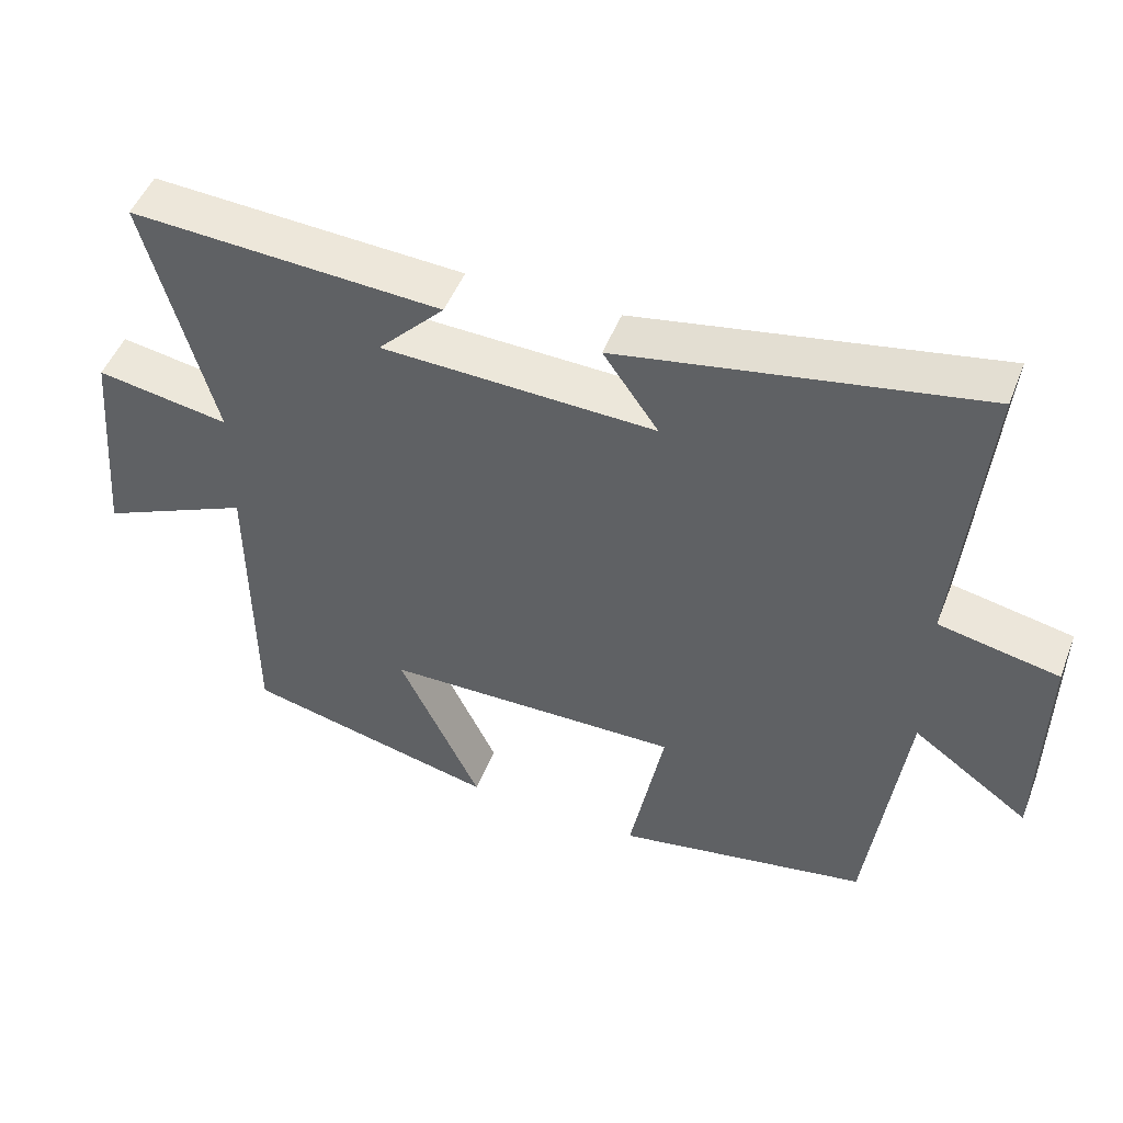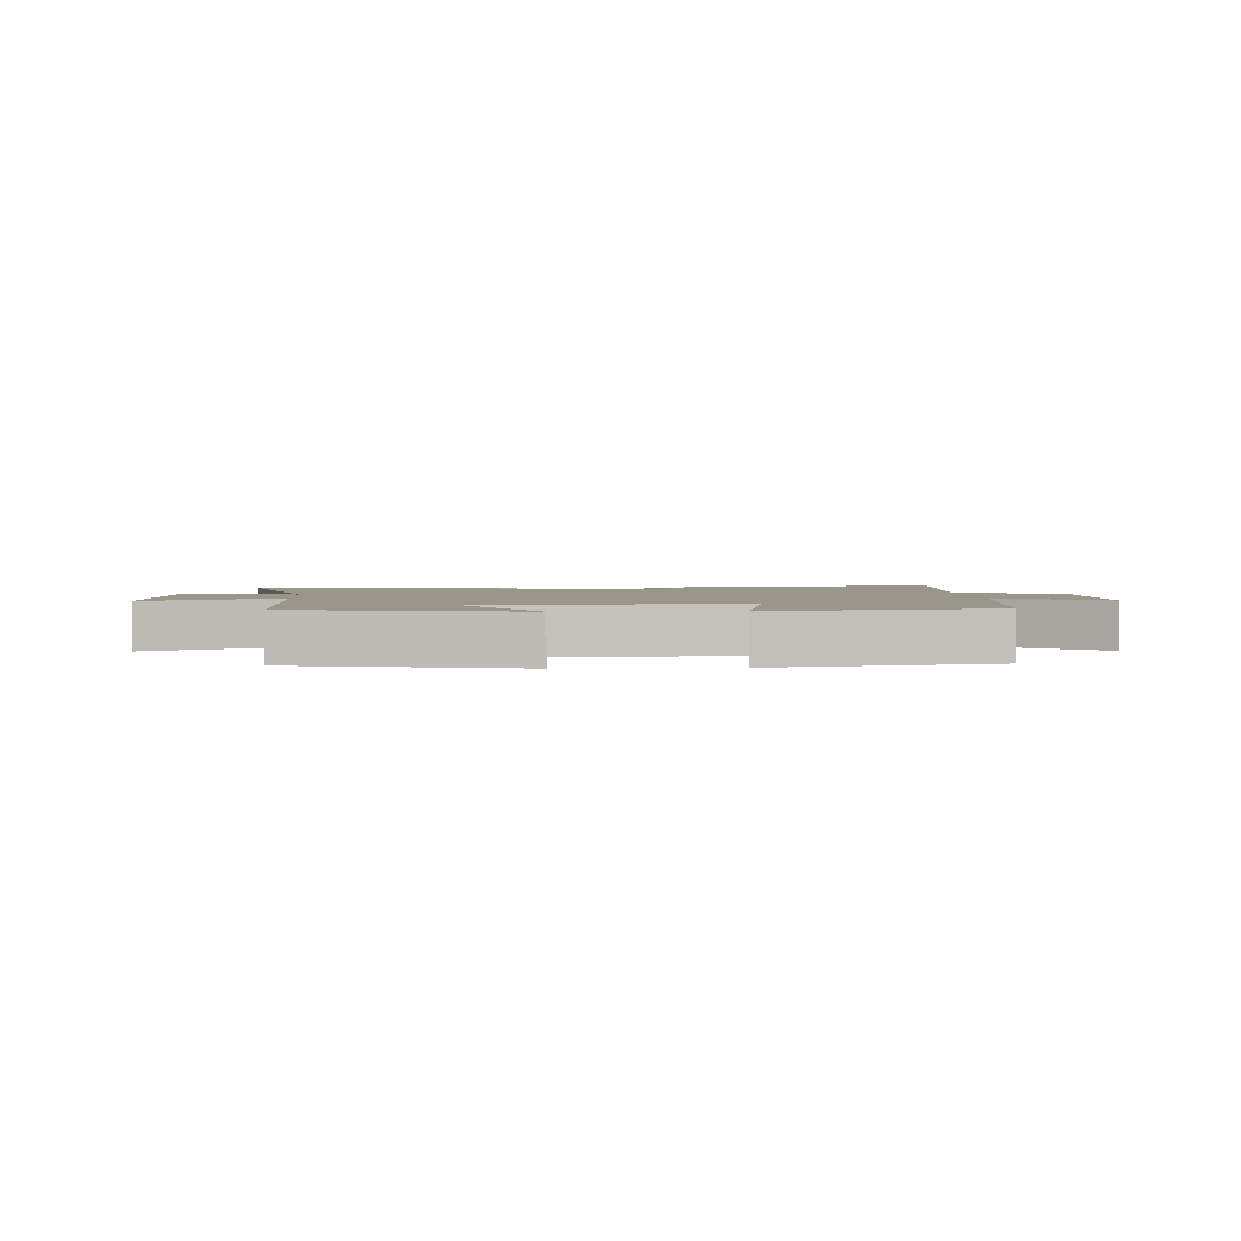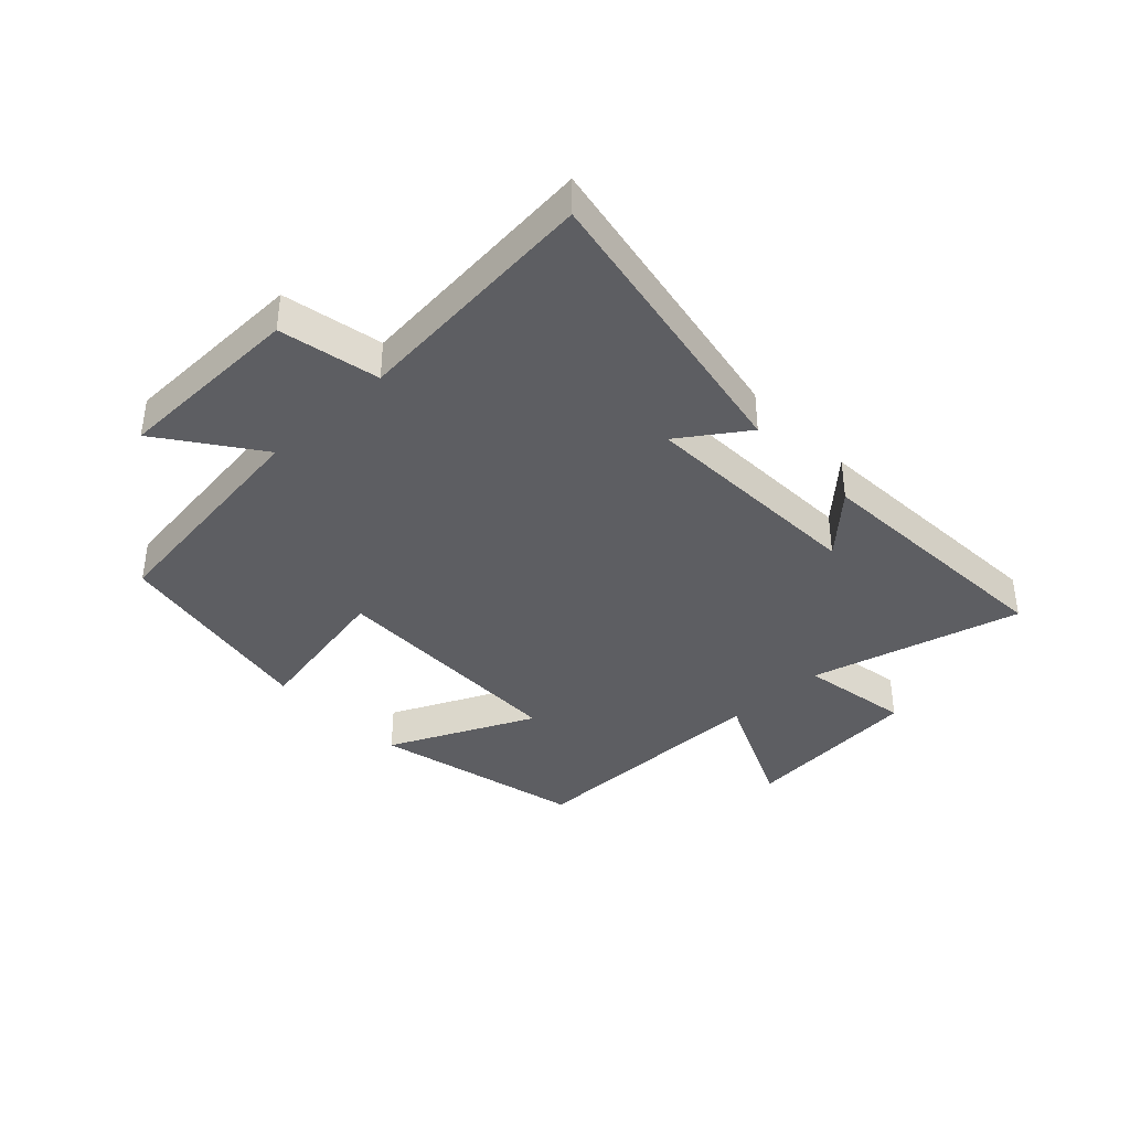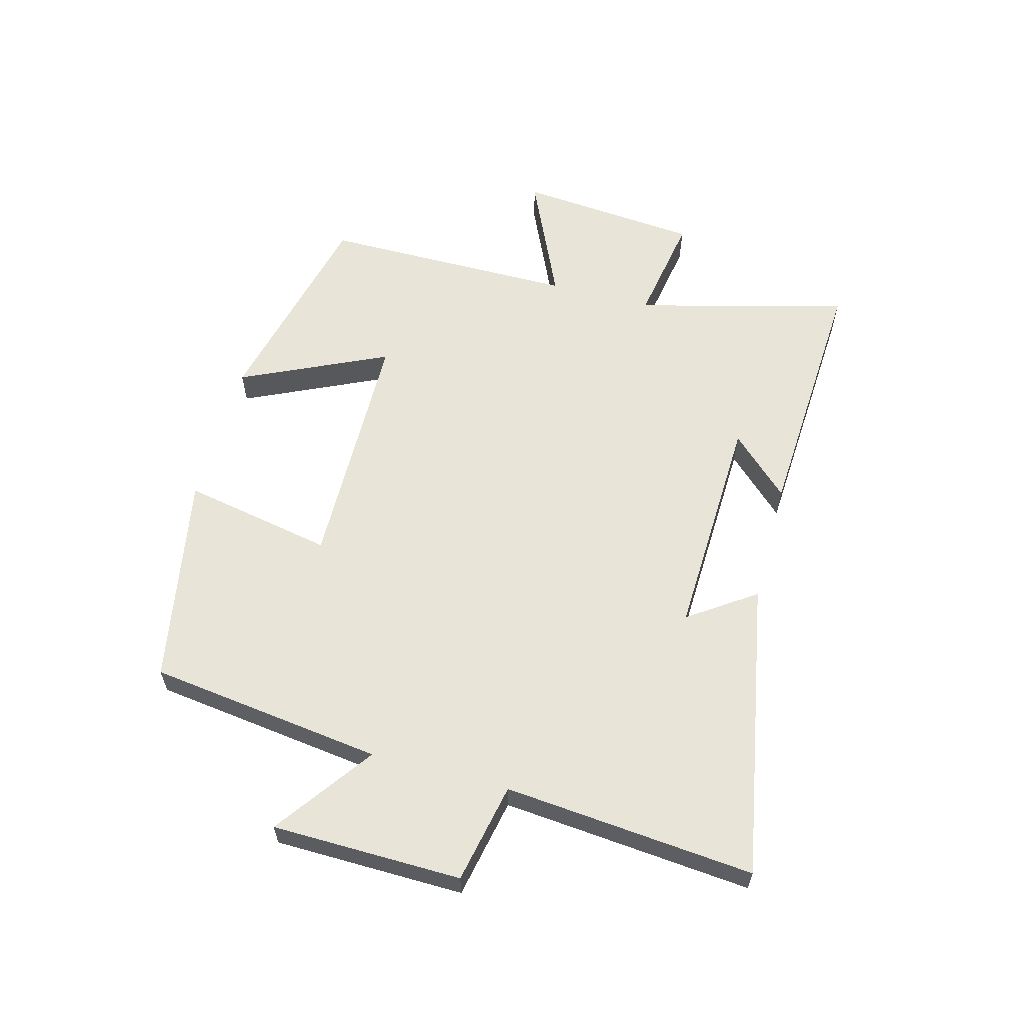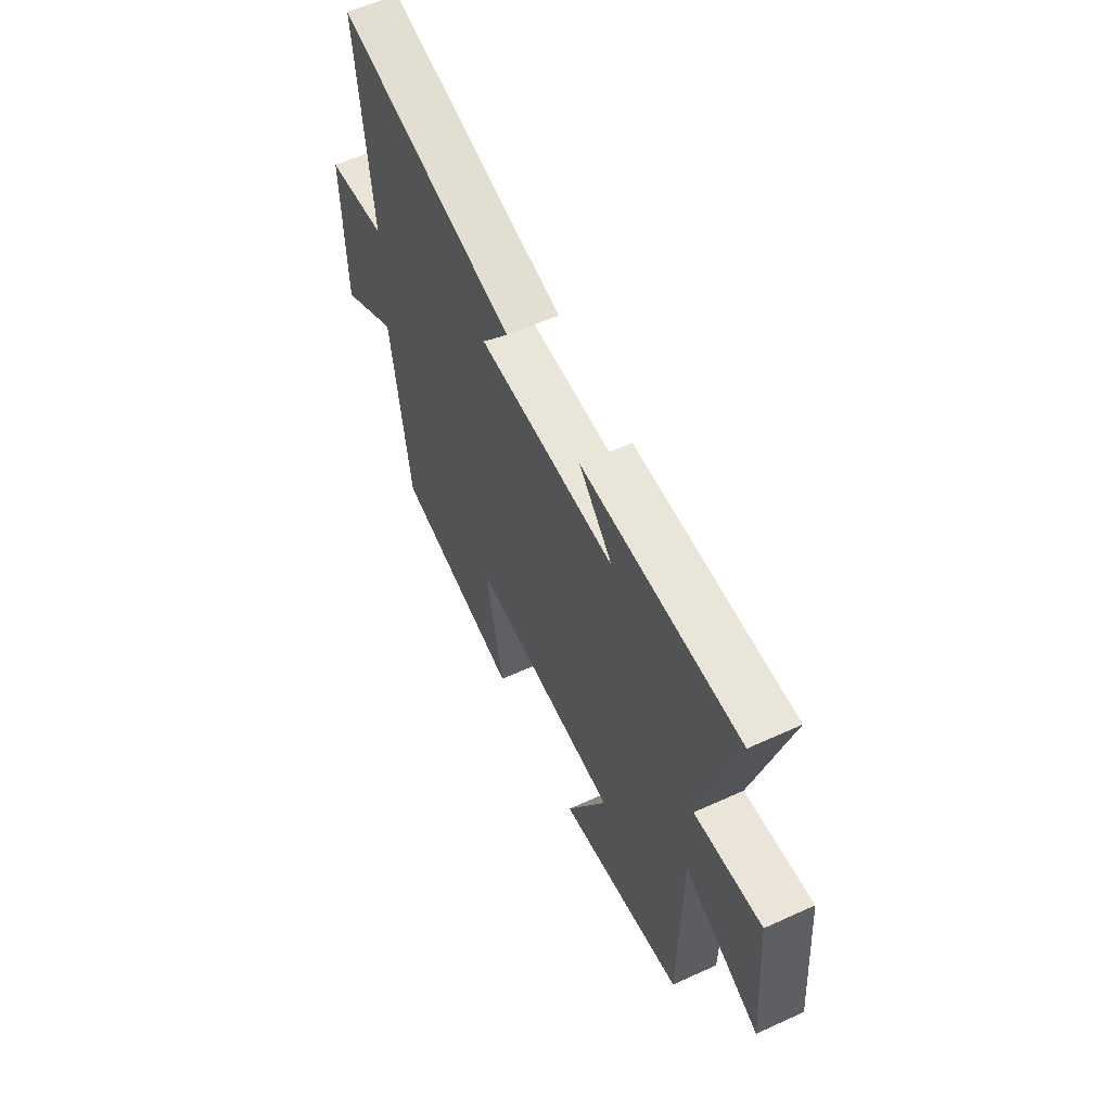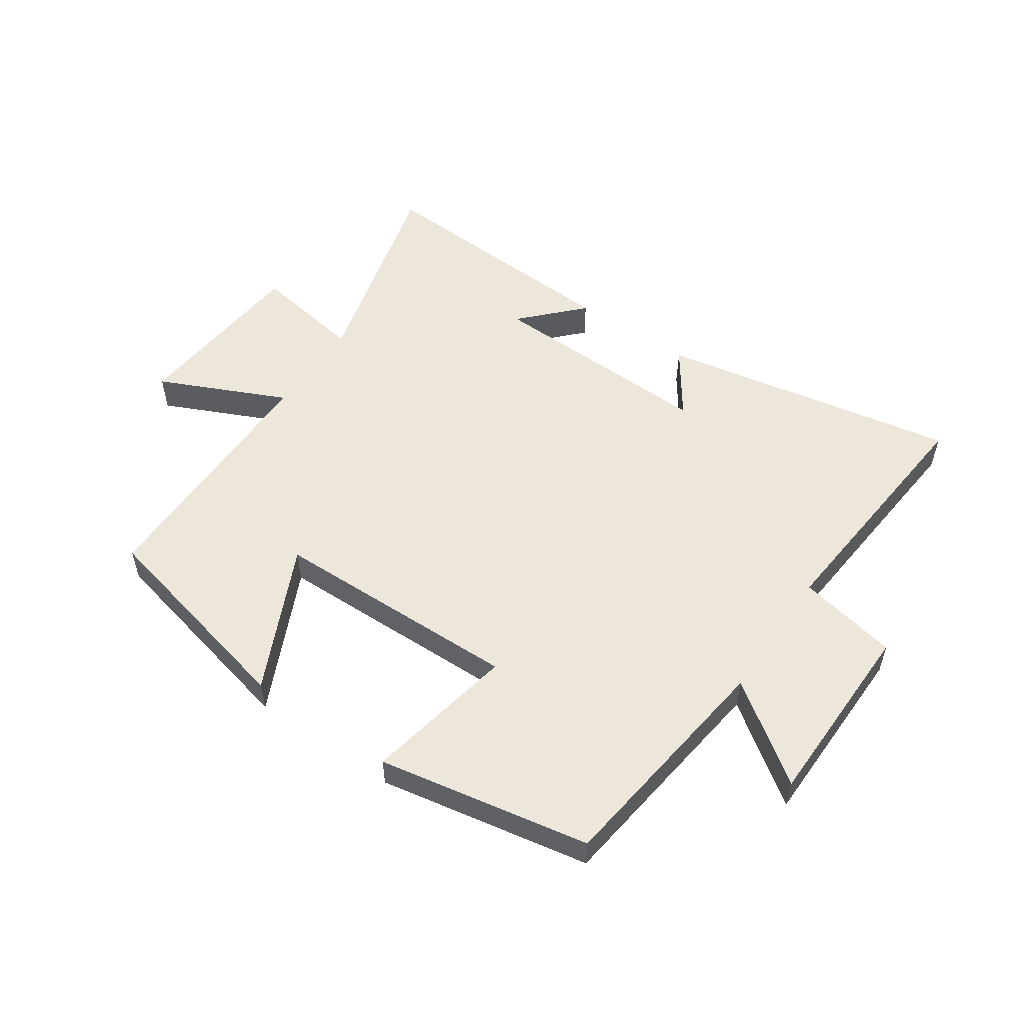
<metadata>
{"format":"obj","ext":"obj","renderer":"f3d","projection":"perspective","resolution":1024,"background":"white","views":[{"elev":49.4,"azim":-159.0,"up":"+Z"},{"elev":2.5,"azim":176.4,"up":"+Y"},{"elev":-38.6,"azim":-46.3,"up":"+Y"},{"elev":59.8,"azim":-74.8,"up":"+Y"},{"elev":59.2,"azim":64.9,"up":"+Z"},{"elev":53.9,"azim":-145.5,"up":"+Y"}]}
</metadata>
<code>
v 0.593 0.07 0.523
v 0.5 0.07 0.175
v 0.683 0.07 0.205
v 0.709 0.07 -0.095
v 0.5 0.07 0.001
v 0.498 0.07 -0.419
v 0.148 0.07 -0.5
v 0.261 0.07 -0.26
v -0.149 0.07 -0.252
v -0.102 0.07 -0.5
v -0.451 0.07 -0.435
v -0.5 0.07 -0.049
v -0.661 0.07 -0.164
v -0.665 0.07 0.148
v -0.5 0.07 0.181
v -0.536 0.07 0.592
v -0.044 0.07 0.5
v -0.12 0.07 0.391
v 0.256 0.07 0.403
v 0.164 0.07 0.5
v 0.593 0 0.523
v 0.5 0 0.175
v 0.683 0 0.205
v 0.709 0 -0.095
v 0.5 0 0.001
v 0.498 0 -0.419
v 0.148 0 -0.5
v 0.261 0 -0.26
v -0.149 0 -0.252
v -0.102 0 -0.5
v -0.451 0 -0.435
v -0.5 0 -0.049
v -0.661 0 -0.164
v -0.665 0 0.148
v -0.5 0 0.181
v -0.536 0 0.592
v -0.044 0 0.5
v -0.12 0 0.391
v 0.256 0 0.403
v 0.164 0 0.5
f 19 20 1 2
f 18 19 2
f 15 16 17 18
f 15 18 2
f 12 13 14 15
f 12 15 2
f 9 10 11 12
f 8 9 12 2
f 5 6 7 8
f 5 8 2 3
f 3 4 5
f 22 21 40 39
f 22 39 38
f 38 37 36 35
f 22 38 35
f 35 34 33 32
f 22 35 32
f 32 31 30 29
f 22 32 29 28
f 28 27 26 25
f 23 22 28 25
f 25 24 23
f 1 21 22 2
f 2 22 23 3
f 3 23 24 4
f 4 24 25 5
f 5 25 26 6
f 6 26 27 7
f 7 27 28 8
f 8 28 29 9
f 9 29 30 10
f 10 30 31 11
f 11 31 32 12
f 12 32 33 13
f 13 33 34 14
f 14 34 35 15
f 15 35 36 16
f 16 36 37 17
f 17 37 38 18
f 18 38 39 19
f 19 39 40 20
f 20 40 21 1

</code>
